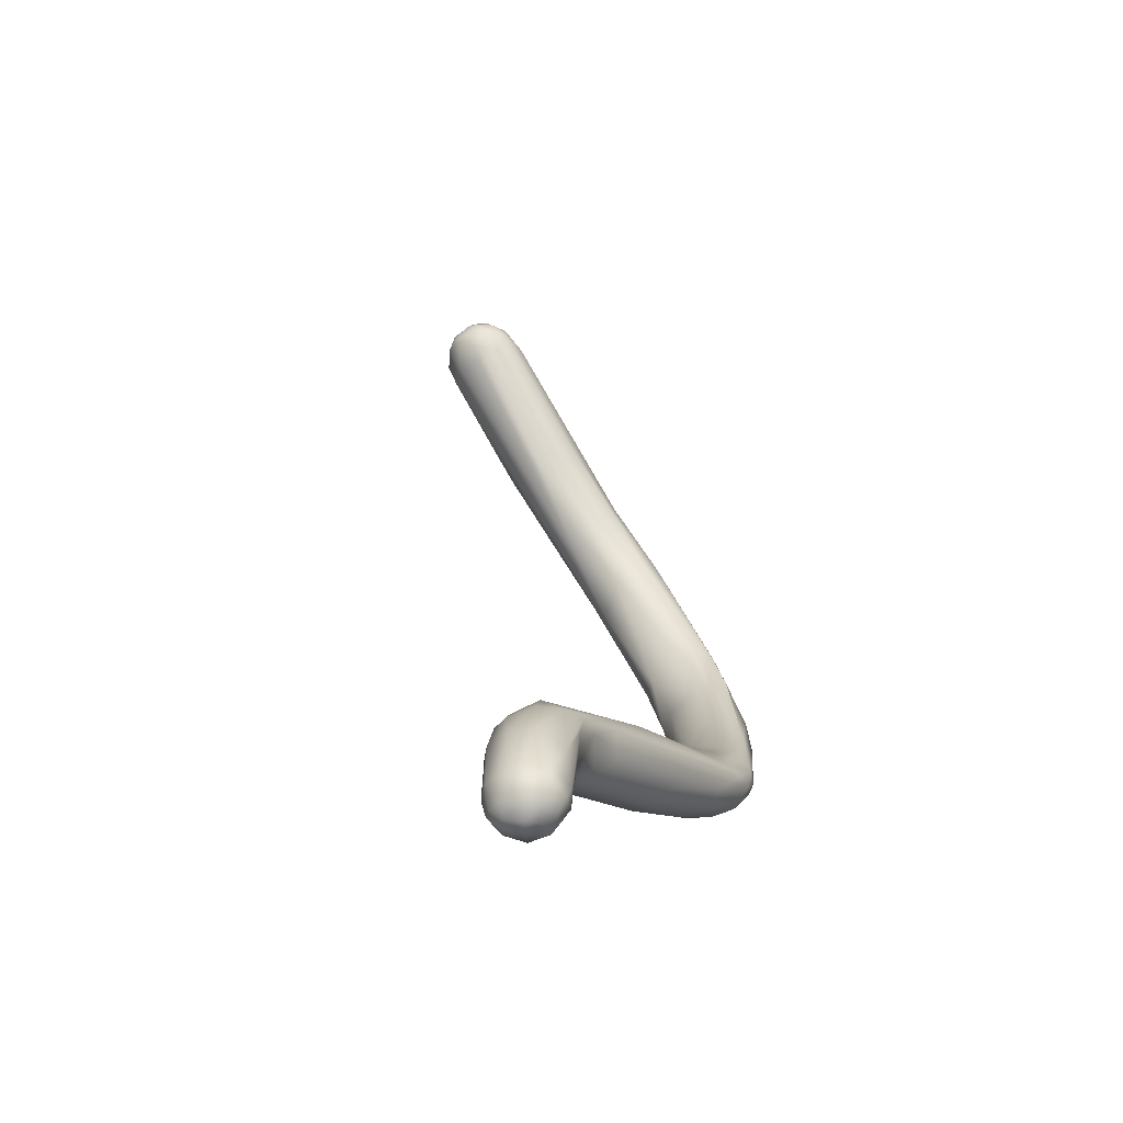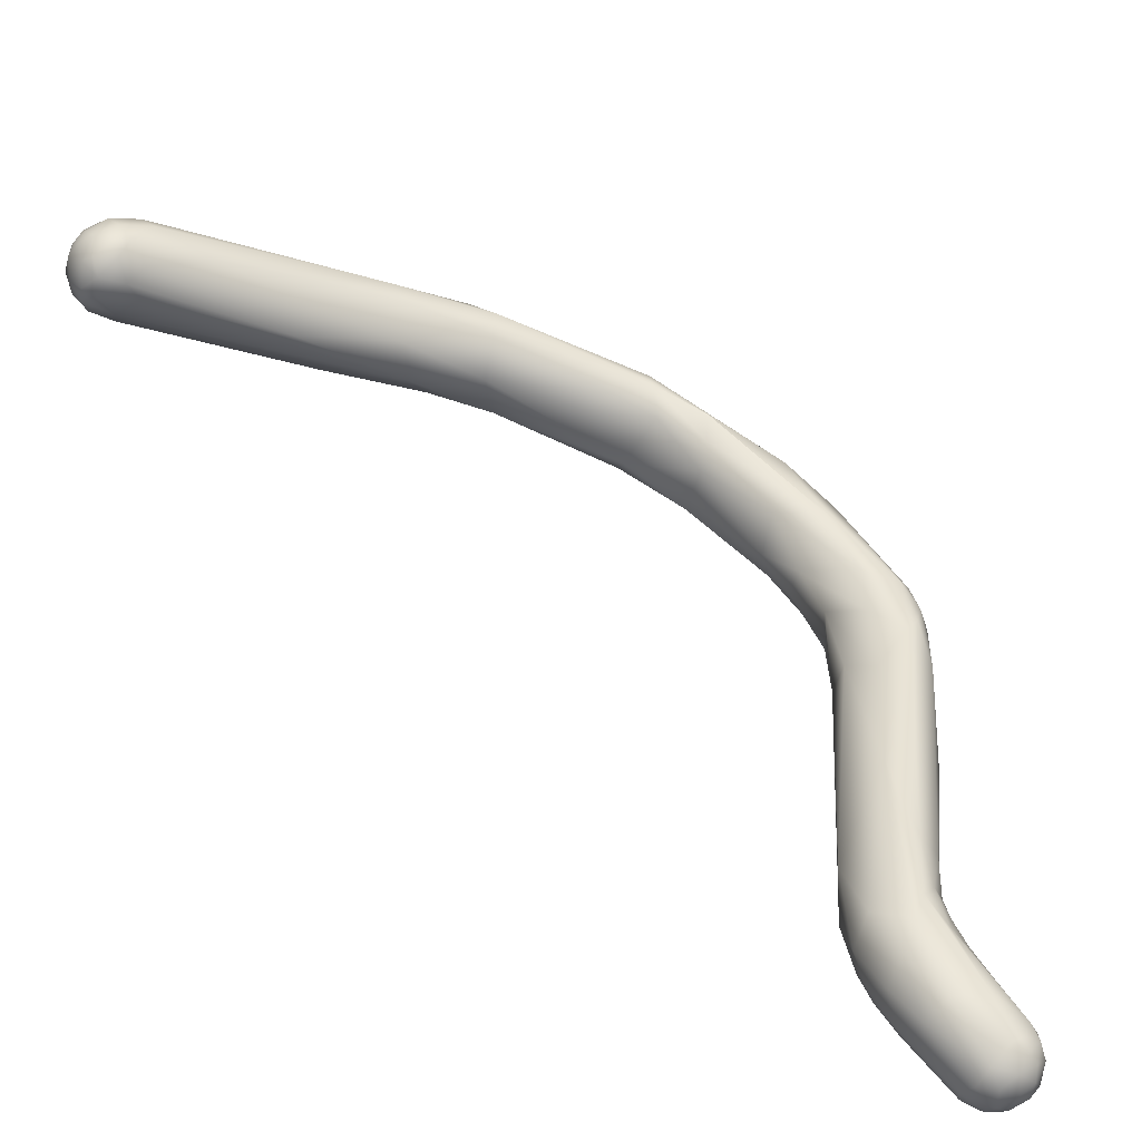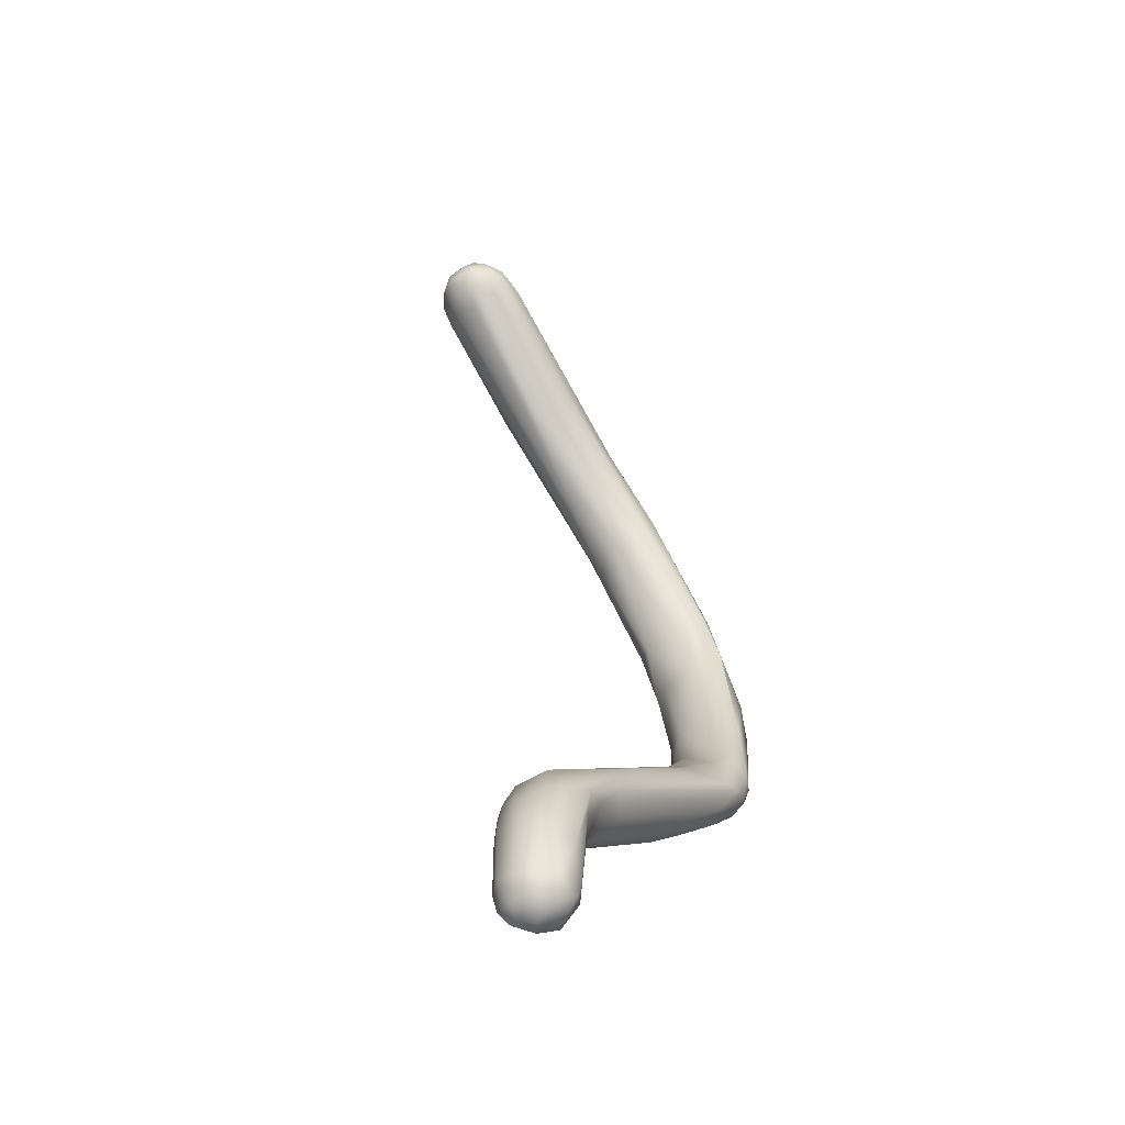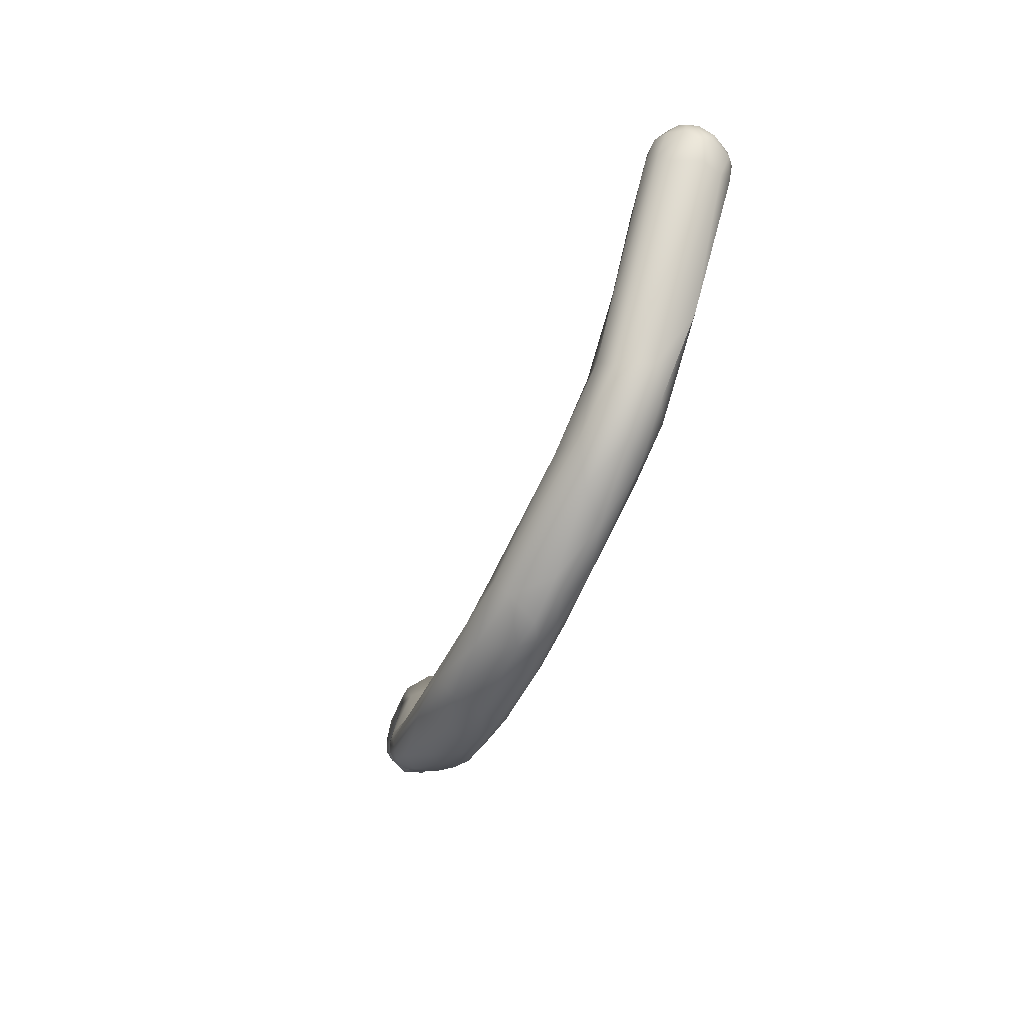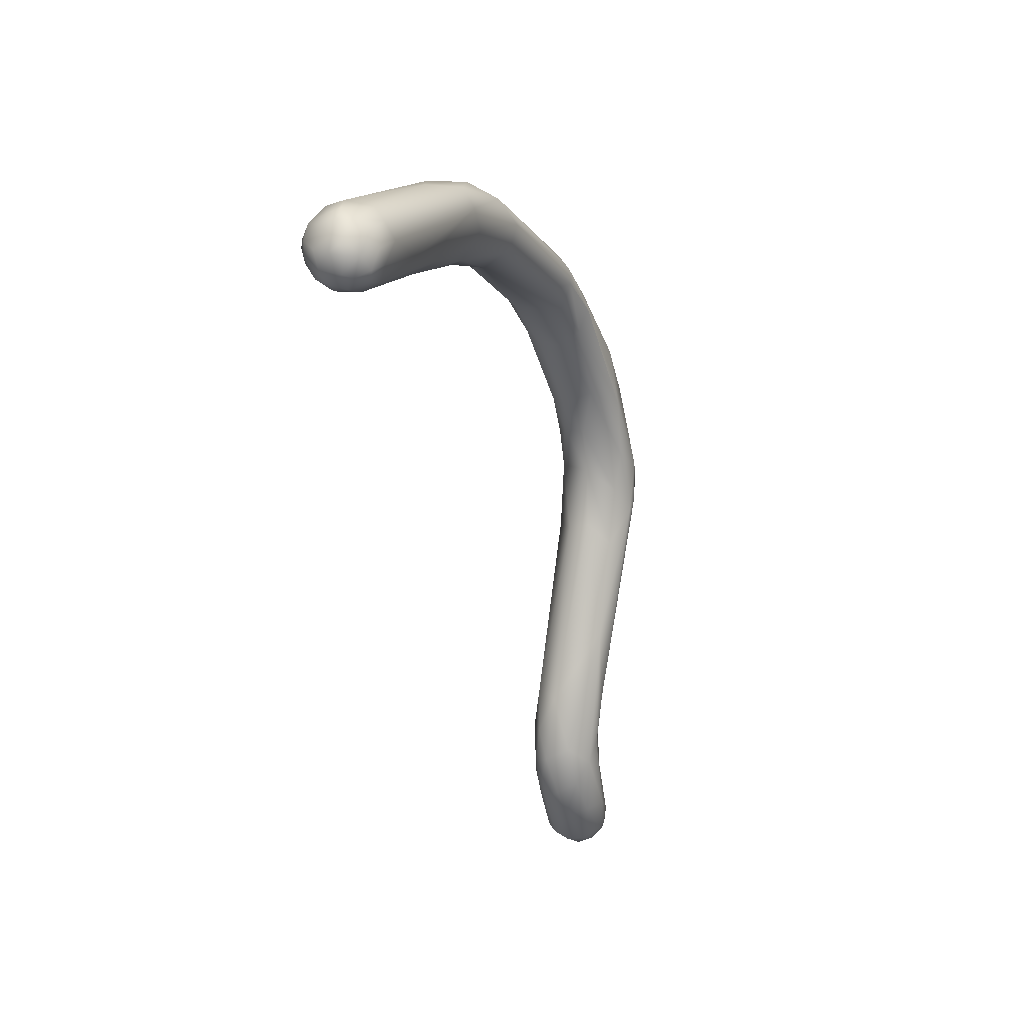
<metadata>
{"format":"obj","ext":"obj","renderer":"f3d","projection":"perspective","resolution":1024,"background":"white","views":[{"elev":-32.2,"azim":12.1,"up":"+Z"},{"elev":-73.8,"azim":42.6,"up":"+Y"},{"elev":-21.5,"azim":10.7,"up":"+Z"},{"elev":18.2,"azim":160.3,"up":"+Z"},{"elev":72.9,"azim":-10.1,"up":"+Z"}]}
</metadata>
<code>
v 44.82 -146.9 820.7
v 44.42 -146.2 819.7
v 45.78 -151.1 814.7
v 47.35 -152.4 814.8
v 48.8 -152.9 813.5
v 45.08 -149.7 813.5
v 45.11 -147.6 813.1
v 44.8 -146 816.2
v 46.16 -150.8 811.9
v 46.72 -149.8 810.7
v 47.29 -152 812.1
v 47.67 -151 810.7
v 45.56 -149.5 811.9
v 46.6 -147.1 811.1
v 45.7 -142.2 826.5
v 45.41 -138.1 827.4
v 47.45 -149.6 820.8
v 50.48 -149.5 821
v 46.57 -146.8 823.8
v 44.3 -144.2 822.6
v 44.2 -142.7 821.9
v 44.83 -144.1 824.1
v 44.44 -141.9 824.5
v 44.99 -136.9 825.1
v 46.93 -137.2 821.1
v 49.54 -152.7 815.5
v 50.83 -152.7 813.4
v 52.47 -151.7 814
v 52.07 -151.6 815.5
v 52.9 -151 814.9
v 45.91 -144.7 815.1
v 47.06 -143.3 815.6
v 50.69 -143.1 815.6
v 45.18 -142.6 818.7
v 46.95 -140.1 819
v 49.55 -142.5 816
v 48.64 -140 818.6
v 49.59 -152.3 811.7
v 49.65 -151 810.4
v 49.23 -149.5 809.8
v 51.07 -151.7 811.5
v 50.94 -150.4 810.4
v 52.21 -151.5 812.5
v 52.61 -149.9 811.6
v 53.38 -149.9 813.1
v 53.65 -148.8 814.5
v 53.26 -147.5 812.9
v 47.94 -145 812
v 48.8 -146.3 810.5
v 51.37 -147.5 810.5
v 51.11 -145.3 812.1
v 49.42 -146.2 825.1
v 48.92 -141.8 828.1
v 46.56 -132.2 828
v 48.19 -134.7 830.2
v 51.72 -143.6 825.8
v 53.28 -143.3 823.1
v 53.35 -140.7 822.5
v 52.66 -138.8 821.7
v 52.03 -136.7 821.6
v 53.21 -141.1 825.9
v 47.22 -130.9 824.9
v 48.71 -134.4 821.7
v 50.79 -133.4 821.9
v 52.24 -133.9 822.2
v 53 -148.5 818.6
v 51.98 -143.5 816.6
v 53.39 -145.5 818.1
v 52.53 -142.3 819.2
v 53.31 -143.5 820.6
v 48.24 -137.7 820.3
v 50.68 -142.2 817
v 50.59 -140.9 818.4
v 50.21 -138.6 819.9
v 51.67 -139.8 820.1
v 52.8 -140.9 820.9
v 51.91 -138.3 821.1
v 50.45 -135.9 821.2
v 53.87 -139.2 825
v 53.2 -136.5 822.7
v 55.21 -134.7 827.6
v 53.62 -133.8 823
v 55.08 -133.6 824.9
v 26.47 -99.76 907.8
v 27.89 -99.39 904.7
v 25.72 -97.28 908.8
v 25.66 -97.2 906.6
v 26.61 -96.33 904.2
v 56.26 -126.7 832.1
v 57.99 -123.1 826.1
v 54.21 -119.9 825.6
v 56.26 -121.4 825.3
v 52.92 -117.5 827.1
v 27.04 -99.68 909.8
v 28.39 -98.69 911.6
v 29.5 -101 910.5
v 30.7 -101.4 910
v 30.11 -99.45 911.8
v 29.63 -98.21 912.2
v 26.84 -97.59 910.7
v 27.95 -95.11 911.2
v 29.07 -96.92 912.1
v 29.1 -93.77 911.1
v 32.52 -101.5 908.4
v 33.46 -100.7 906
v 27.64 -100.9 908.7
v 28.28 -101.3 907.2
v 29.78 -101.9 908.4
v 30.86 -100.5 904.3
v 31.17 -101.5 906.1
v 25.54 -95.72 907.6
v 25.78 -94.77 907.7
v 26.04 -94.64 905.9
v 25.92 -95.66 909.1
v 26.76 -93.53 908.9
v 27.26 -92.22 906.2
v 28.99 -90.99 907.3
v 32.76 -88.92 892.4
v 59.78 -114.8 835.3
v 54.62 -111.5 835.2
v 57.17 -111.9 836.5
v 55.47 -102.3 836.1
v 57.88 -111.7 828.4
v 53.72 -109.7 832.2
v 30.69 -97.05 912.3
v 31.75 -99.61 911.5
v 31.16 -98.38 912.1
v 33.23 -96.89 911.5
v 30.01 -95.1 912
v 31.72 -95.23 911.9
v 30.59 -93.45 911.2
v 32.7 -100.8 910
v 33.95 -98.67 910.6
v 34.27 -99.9 908.8
v 35.04 -95 909.4
v 35.86 -96.92 908.1
v 31.05 -91.51 909
v 34.28 -92.9 909
v 37.78 -96.43 901.9
v 37.54 -93.8 891.6
v 40.78 -92.73 891.9
v 34.72 -84.61 892.8
v 36.25 -89.49 886.9
v 42.72 -88.77 881.2
v 39.83 -81.3 881.4
v 41.37 -87.63 880.3
v 41.29 -84.34 877.7
v 44.73 -84.21 871.7
v 58.46 -100.3 843
v 56.11 -98.75 841.6
v 55.24 -94.93 843.3
v 56.44 -96.25 845.7
v 55.24 -92.08 843
v 61.73 -107.8 837.8
v 58.27 -104.7 839.5
v 55.6 -98.2 839
v 56.18 -95.52 838.6
v 57.84 -96.99 835.9
v 59.14 -96.54 836
v 61.57 -111.5 829.3
v 63.1 -112.7 831
v 63.65 -110.2 834.7
v 62 -105.6 831.3
v 63.55 -105.7 831.9
v 56.19 -103.1 833.1
v 57.63 -103.3 832.1
v 60.31 -101.7 832.8
v 42.02 -91.23 894.3
v 40.58 -84.34 895.2
v 41.09 -80.66 888.7
v 43.85 -89.61 883.9
v 46.64 -87.03 885.8
v 40.78 -79.68 884.7
v 46.95 -87.17 875.1
v 43.6 -78.8 877.3
v 45.18 -78.14 880.9
v 42.92 -81.52 874.6
v 48.35 -78.29 871.5
v 52.47 -87.64 865.8
v 51.28 -86.82 859.6
v 49.06 -79.71 865.3
v 56.92 -91.29 854.7
v 53.98 -90.04 853.1
v 50.14 -84.61 859.1
v 50.99 -81.99 858.8
v 52.75 -81.16 857.7
v 60.03 -96.47 848
v 52.67 -87.41 852.1
v 52.8 -85.17 852.4
v 54.06 -84.17 851.6
v 55.78 -83.1 852.3
v 55.68 -89.23 844.4
v 58.72 -89.64 842.6
v 57.02 -87.35 845.5
v 63.38 -103.6 840
v 65.39 -104.2 836.9
v 59.71 -93.47 838.8
v 62.62 -96.64 837.6
v 57.94 -93.08 839.1
v 61.34 -90.91 842.8
v 64.46 -107 832.3
v 64.61 -108.6 834.2
v 65.24 -106 834
v 64.89 -104.4 833.7
v 65.44 -103.3 835.5
v 63.06 -102.7 833.1
v 64.61 -100.9 835.9
v 61.25 -97.8 835.6
v 46.31 -85.04 888.3
v 45.42 -82.16 888.4
v 46.27 -79.21 883.8
v 50.5 -86.25 877.6
v 51.85 -83.57 878.5
v 49.97 -80.79 880.9
v 50.1 -78.71 876
v 55.28 -87.54 865.7
v 57.01 -88.57 861.1
v 58.68 -86.32 863.3
v 58.78 -84.3 863.9
v 52.64 -79.31 863
v 53.37 -79.14 865.6
v 57.82 -81.82 863.1
v 59.26 -90.48 856.5
v 60.86 -87.99 857.9
v 60.86 -85.14 856.1
v 54.89 -80.72 857.5
v 55.45 -80.15 860.1
v 57 -81.62 856.7
v 63.86 -97.58 844.9
v 64.63 -95.16 843.9
v 63.59 -91.36 849.8
v 62.43 -88.43 848.8
v 59.56 -87.04 846.7
v 34.72 -84.61 892.8
v 52.67 -87.41 852.1
v 60.86 -87.99 857.9
g grp1
f 2 6 1
f 1 3 17
f 3 6 9
f 9 6 13
f 11 3 9
f 4 11 5
f 3 11 4
f 17 3 4
f 38 5 11
f 26 4 5
f 27 26 5
f 38 27 5
f 7 13 6
f 8 31 7
f 3 1 6
f 7 6 2
f 8 7 2
f 34 31 8
f 12 9 10
f 10 9 13
f 12 11 9
f 40 12 10
f 38 11 12
f 38 12 39
f 12 40 39
f 41 38 39
f 7 14 13
f 14 10 13
f 10 14 40
f 7 31 14
f 48 31 32
f 48 14 31
f 53 19 52
f 22 15 23
f 15 16 23
f 22 19 15
f 53 15 19
f 53 55 15
f 16 15 55
f 54 24 16
f 17 4 26
f 18 17 26
f 66 56 18
f 20 2 1
f 1 17 19
f 22 1 19
f 17 52 19
f 52 17 18
f 18 56 52
f 22 20 1
f 2 20 21
f 8 2 21
f 8 21 34
f 21 24 34
f 22 23 20
f 23 21 20
f 23 24 21
f 23 16 24
f 34 24 25
f 35 34 25
f 35 25 37
f 37 25 71
f 25 24 62
f 25 62 63
f 25 63 71
f 18 26 29
f 29 26 27
f 27 28 29
f 29 30 66
f 30 29 28
f 30 28 45
f 29 66 18
f 45 46 30
f 30 46 66
f 67 51 33
f 36 72 33
f 34 32 31
f 32 34 35
f 35 37 32
f 36 32 37
f 73 72 36
f 41 27 38
f 39 42 41
f 42 39 40
f 50 42 40
f 43 27 41
f 44 43 41
f 44 41 42
f 44 42 50
f 27 43 28
f 43 45 28
f 44 45 43
f 47 45 44
f 44 50 47
f 45 47 46
f 40 49 50
f 14 49 40
f 14 48 49
f 36 48 32
f 49 48 51
f 51 48 36
f 51 50 49
f 51 36 33
f 51 67 47
f 47 67 68
f 51 47 50
f 52 56 53
f 56 61 89
f 53 56 89
f 55 53 89
f 55 54 16
f 54 62 24
f 120 54 55
f 89 121 55
f 120 55 121
f 56 66 61
f 70 58 57
f 71 63 74
f 70 76 58
f 58 76 59
f 59 77 60
f 77 74 60
f 78 60 74
f 78 65 60
f 61 57 79
f 61 79 81
f 58 59 80
f 80 59 60
f 62 93 63
f 63 93 91
f 78 63 64
f 78 64 65
f 61 66 57
f 57 66 46
f 67 33 72
f 57 46 68
f 67 69 68
f 70 68 69
f 70 69 76
f 70 57 68
f 74 37 71
f 73 36 37
f 73 67 72
f 73 37 74
f 67 73 69
f 75 69 73
f 74 75 73
f 76 69 75
f 75 74 77
f 59 76 75
f 59 75 77
f 78 74 63
f 47 68 46
f 89 61 81
f 58 79 57
f 79 58 80
f 79 80 83
f 81 79 83
f 80 60 82
f 82 60 65
f 83 80 82
f 82 90 83
f 161 83 90
f 81 83 161
f 64 63 91
f 82 65 90
f 54 124 62
f 87 85 84
f 84 86 87
f 143 146 85
f 88 143 85
f 85 87 88
f 86 111 87
f 111 113 87
f 87 113 88
f 89 119 121
f 120 124 54
f 89 81 162
f 65 64 92
f 90 65 92
f 64 91 92
f 92 91 123
f 165 62 124
f 93 62 165
f 166 93 165
f 93 166 91
f 166 123 91
f 94 86 84
f 106 94 84
f 100 94 95
f 86 94 100
f 95 94 96
f 94 106 96
f 95 96 98
f 98 99 95
f 99 102 95
f 95 102 100
f 96 126 98
f 126 96 97
f 97 104 132
f 132 126 97
f 98 127 99
f 99 125 102
f 127 98 126
f 100 114 86
f 114 100 101
f 100 102 101
f 115 101 103
f 115 103 117
f 125 129 102
f 102 129 101
f 101 129 103
f 131 103 129
f 104 110 105
f 134 104 105
f 84 107 106
f 84 85 107
f 110 108 107
f 110 107 109
f 109 107 85
f 85 146 109
f 106 107 108
f 108 97 96
f 106 108 96
f 104 97 108
f 104 108 110
f 114 111 86
f 111 114 112
f 111 112 113
f 101 115 114
f 114 115 112
f 116 113 112
f 112 115 116
f 117 116 115
f 110 109 140
f 118 143 88
f 109 146 140
f 113 118 88
f 118 113 116
f 120 122 124
f 155 120 121
f 122 165 124
f 155 122 120
f 160 92 123
f 92 160 90
f 125 99 127
f 132 133 126
f 127 128 125
f 125 128 130
f 126 128 127
f 133 128 126
f 130 129 125
f 130 131 129
f 138 131 130
f 134 132 104
f 133 132 134
f 105 139 134
f 133 134 136
f 135 128 133
f 128 135 130
f 135 133 136
f 134 139 136
f 135 136 209
f 136 139 209
f 137 117 103
f 131 137 103
f 137 131 138
f 137 170 117
f 169 137 138
f 170 137 169
f 135 138 130
f 105 110 140
f 105 141 139
f 141 105 140
f 139 141 168
f 118 116 142
f 234 116 117
f 170 234 117
f 140 171 141
f 172 141 171
f 145 118 142
f 170 173 234
f 173 145 142
f 144 140 146
f 171 140 144
f 118 177 143
f 143 147 146
f 145 177 118
f 143 177 147
f 147 148 146
f 147 177 148
f 151 183 188
f 235 153 151
f 183 151 152
f 155 154 149
f 155 149 150
f 150 152 151
f 151 153 156
f 150 149 152
f 189 192 153
f 89 162 119
f 119 155 121
f 154 119 162
f 155 119 154
f 155 150 122
f 156 157 122
f 122 157 165
f 150 156 122
f 151 156 150
f 153 157 156
f 165 157 158
f 157 153 192
f 192 199 157
f 157 199 158
f 158 199 159
f 197 159 199
f 160 161 90
f 163 160 123
f 162 81 202
f 81 161 202
f 160 201 161
f 164 160 163
f 163 206 164
f 164 201 160
f 165 158 166
f 166 158 159
f 166 159 167
f 166 167 123
f 163 123 167
f 208 167 159
f 206 167 208
f 206 163 167
f 168 209 139
f 172 168 141
f 210 169 138
f 209 168 172
f 135 209 210
f 135 210 138
f 210 170 169
f 212 172 171
f 173 175 145
f 170 176 173
f 176 175 173
f 211 176 170
f 174 144 146
f 171 144 174
f 212 171 174
f 177 145 175
f 146 148 174
f 180 174 148
f 175 181 177
f 181 185 177
f 176 178 175
f 178 181 175
f 179 174 180
f 177 184 148
f 177 185 184
f 178 220 181
f 217 179 180
f 180 148 184
f 186 185 181
f 220 186 181
f 180 183 182
f 217 180 182
f 180 184 188
f 180 188 183
f 184 185 189
f 189 185 190
f 190 186 191
f 185 186 190
f 220 226 186
f 226 191 186
f 187 152 149
f 182 152 187
f 223 182 187
f 182 183 152
f 235 189 153
f 189 235 184
f 192 190 194
f 192 189 190
f 191 233 194
f 191 228 233
f 191 194 190
f 149 154 195
f 187 195 229
f 149 195 187
f 199 194 193
f 194 233 193
f 193 233 200
f 194 199 192
f 195 154 162
f 195 162 196
f 195 196 229
f 230 229 196
f 196 205 230
f 205 207 230
f 208 159 197
f 197 198 208
f 207 198 230
f 200 230 198
f 198 197 200
f 193 197 199
f 197 193 200
f 201 164 204
f 204 164 206
f 202 196 162
f 196 202 203
f 202 161 203
f 161 201 203
f 204 203 201
f 203 204 205
f 196 203 205
f 204 206 207
f 206 198 207
f 208 198 206
f 207 205 204
f 209 172 213
f 210 209 214
f 214 209 213
f 170 210 211
f 210 214 211
f 212 213 172
f 218 213 212
f 218 219 213
f 213 219 214
f 215 176 211
f 214 215 211
f 218 212 216
f 176 215 178
f 212 174 216
f 216 174 179
f 216 179 217
f 222 215 214
f 219 222 214
f 221 178 215
f 221 220 178
f 218 216 217
f 219 225 222
f 221 227 220
f 227 226 220
f 215 222 221
f 222 227 221
f 227 222 228
f 217 182 223
f 218 217 223
f 223 224 218
f 232 228 225
f 218 236 219
f 236 231 219
f 231 225 219
f 227 228 226
f 222 225 228
f 229 223 187
f 224 223 229
f 232 233 228
f 228 191 226
f 236 229 231
f 231 229 230
f 230 232 231
f 232 200 233
f 200 232 230
f 225 231 232

</code>
